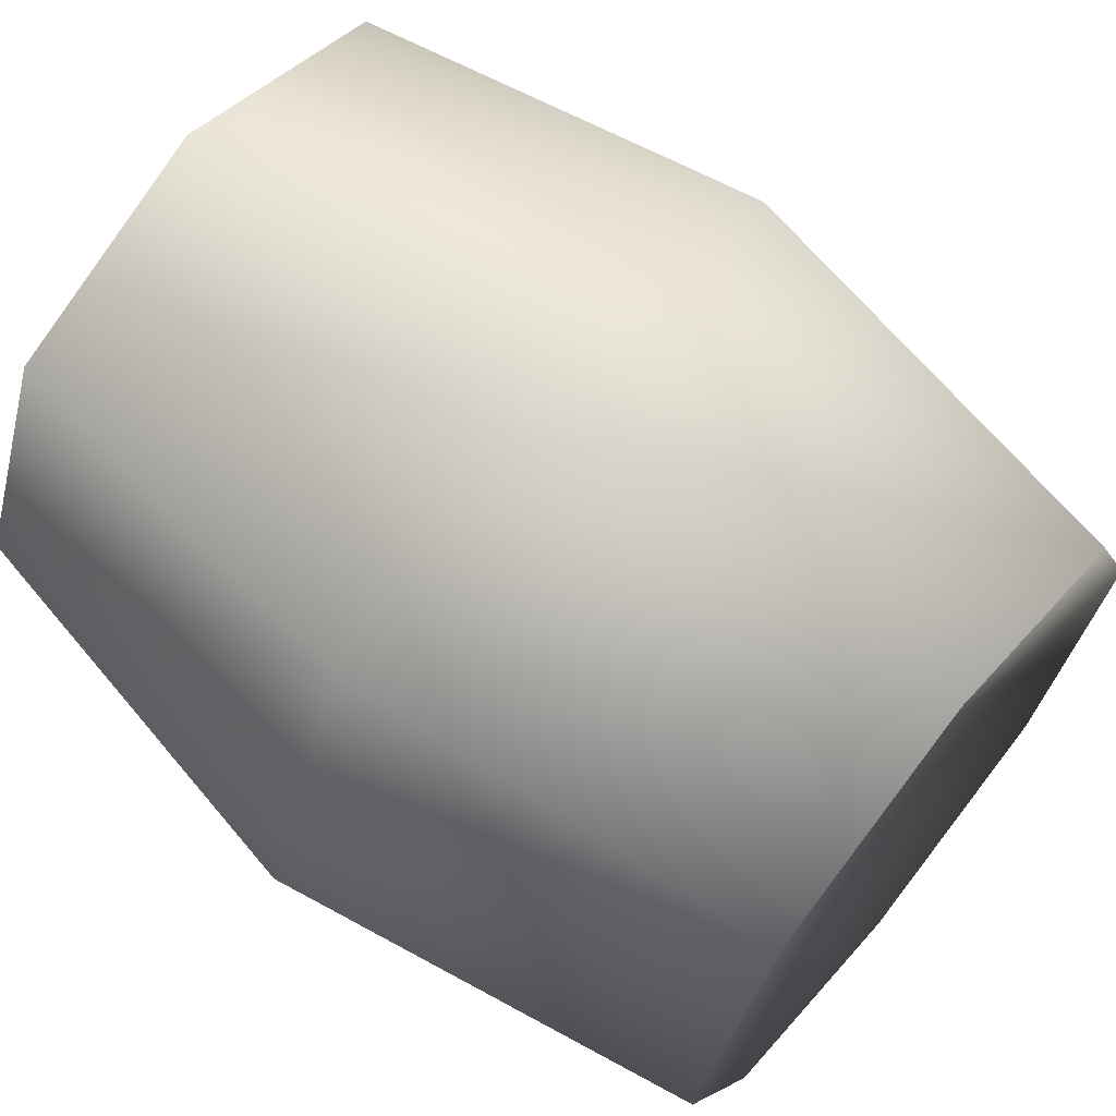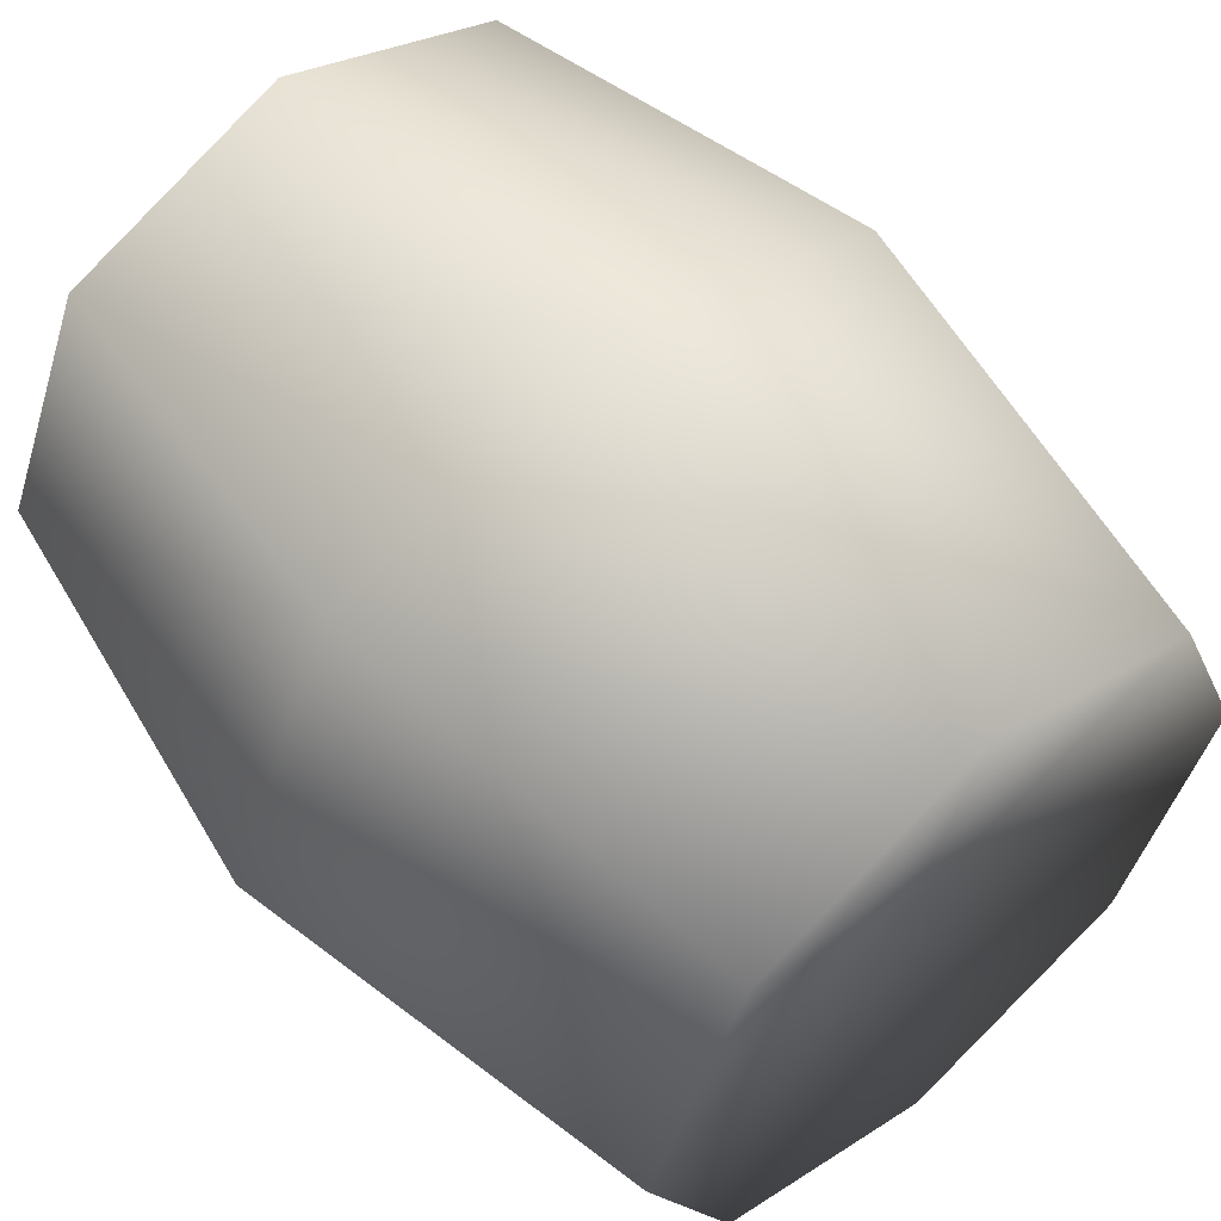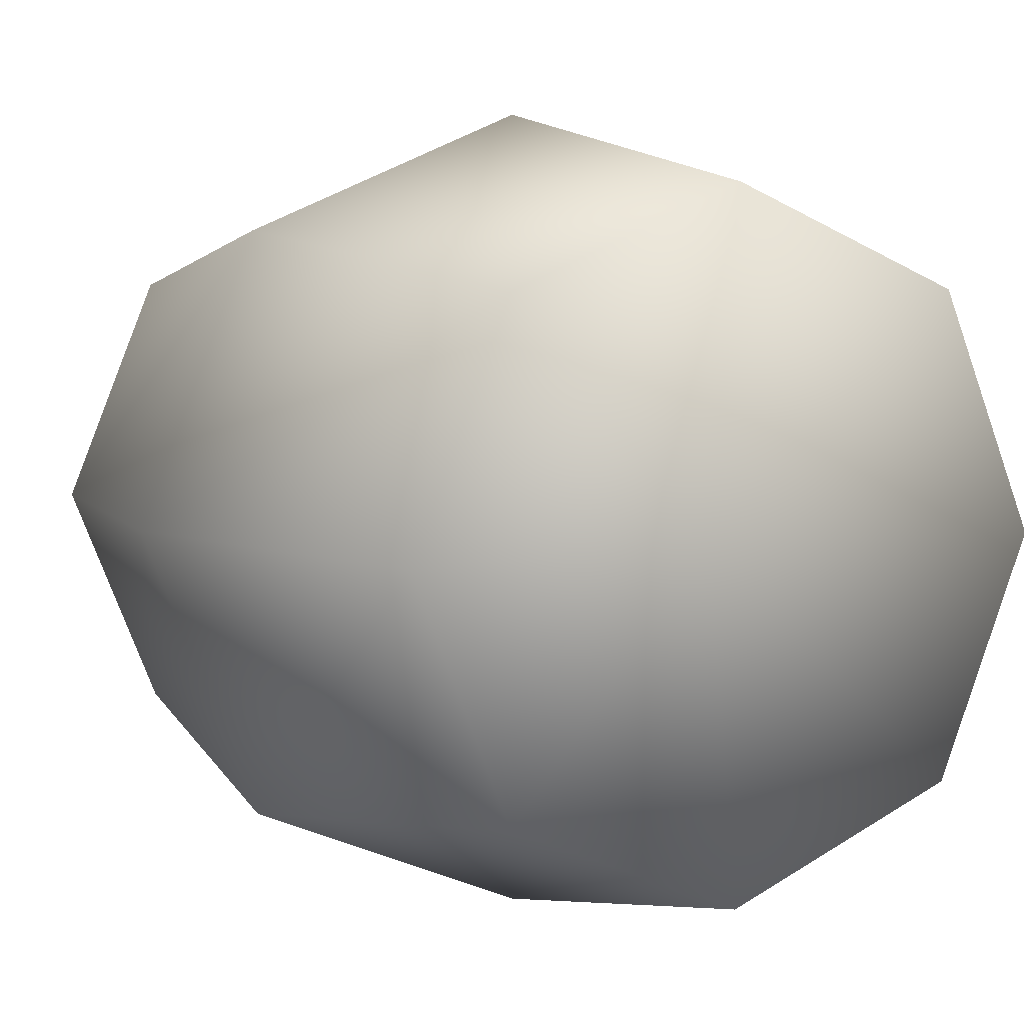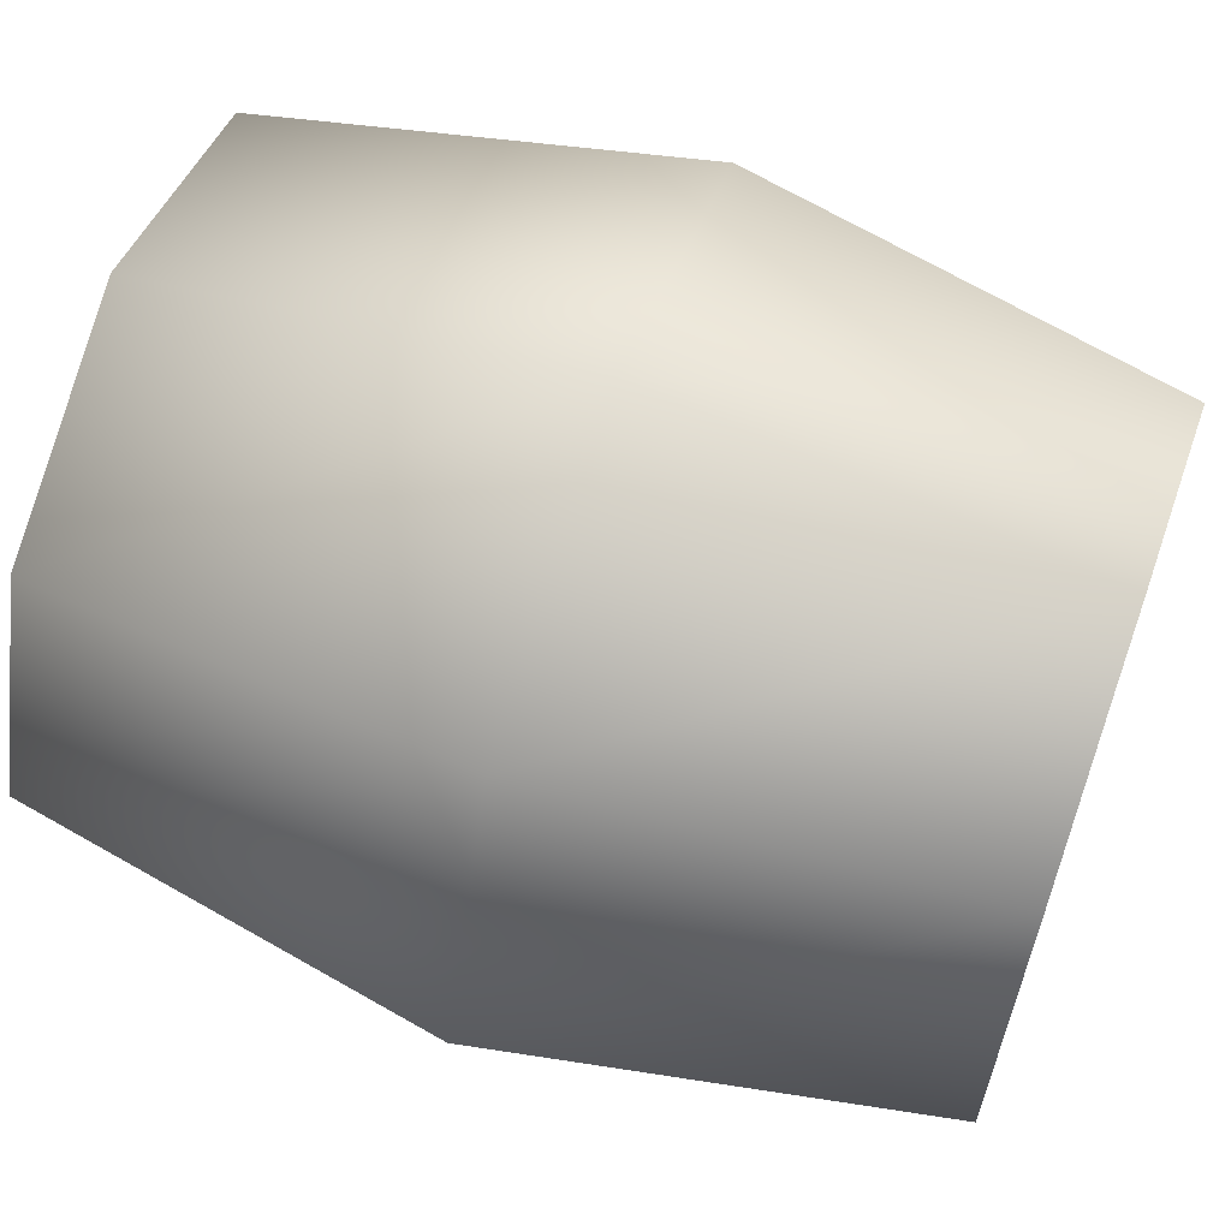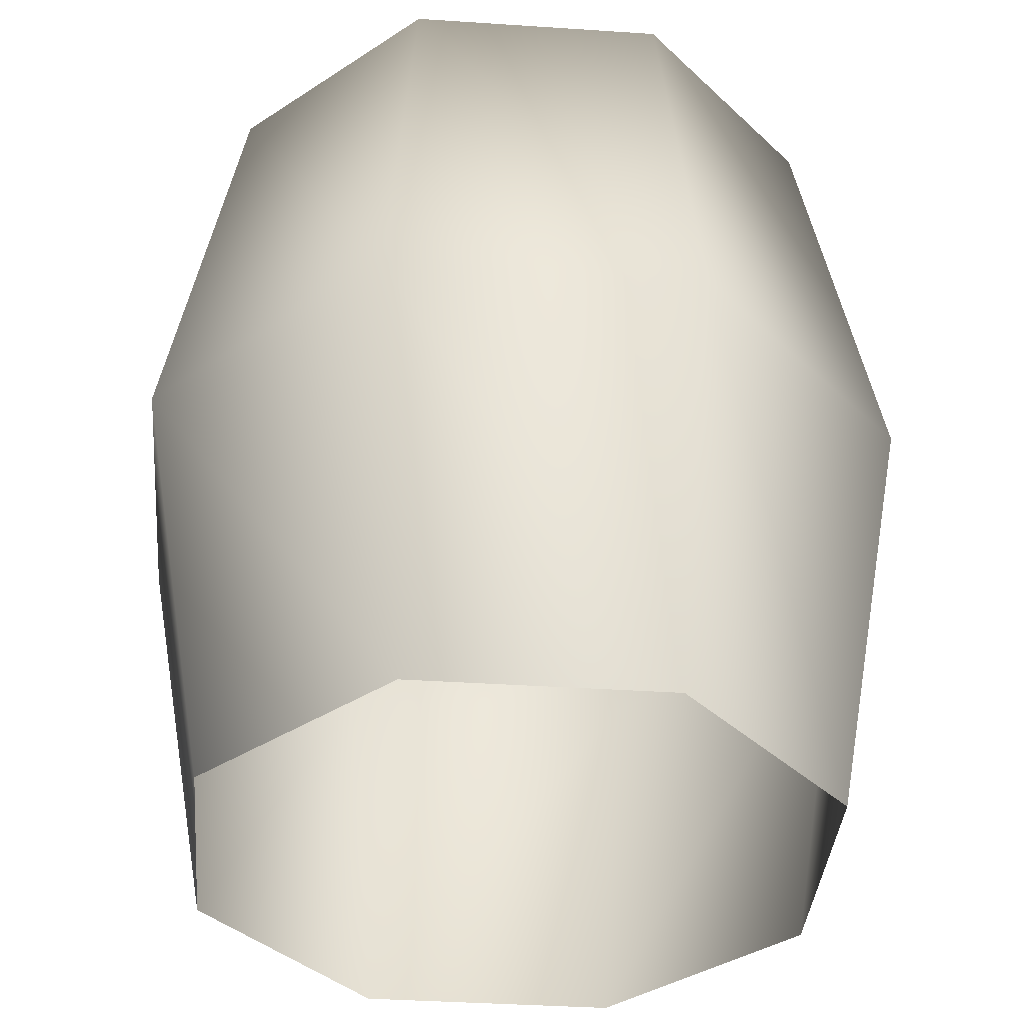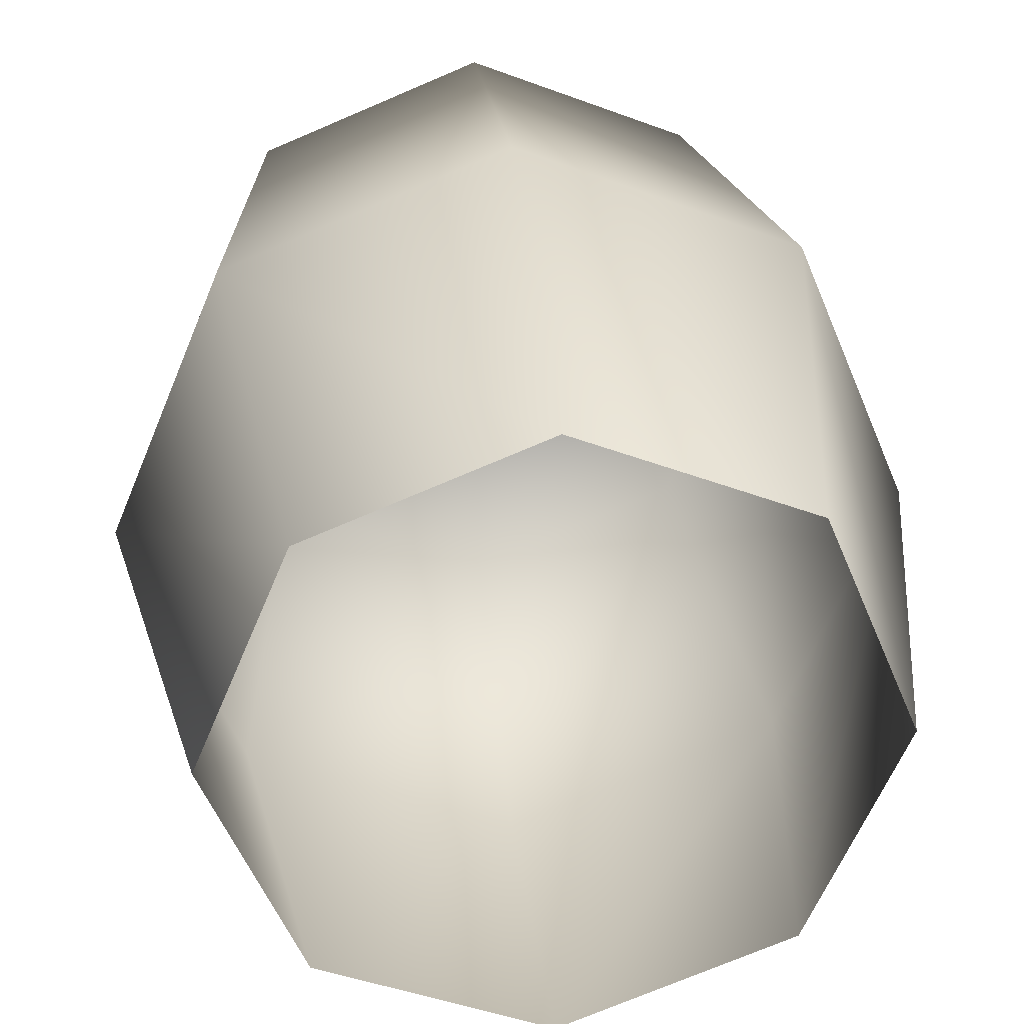
<metadata>
{"format":"obj","ext":"obj","renderer":"f3d","projection":"perspective","resolution":1024,"background":"white","views":[{"elev":67.5,"azim":129.3,"up":"+Z"},{"elev":58.0,"azim":139.1,"up":"+Z"},{"elev":5.3,"azim":151.3,"up":"+Z"},{"elev":64.2,"azim":-70.5,"up":"+Z"},{"elev":-37.4,"azim":-27.4,"up":"+Y"},{"elev":31.0,"azim":-5.7,"up":"+Z"}]}
</metadata>
<code>
o m_repeat00.001
v 2.08 2.119 0.766
v 3.475 2.119 1.344
v 2.08 0.0749 1.149
v 3.204 0.0749 1.615
v 0.6842 2.119 1.344
v 2.08 2.119 0.766
v 0.9553 0.0749 1.615
v 2.08 0.0749 1.149
v 0.1061 2.119 2.74
v 0.6842 2.119 1.344
v 0.4895 0.0749 2.74
v 0.9553 0.0749 1.615
v 0.6842 2.119 4.135
v 0.1061 2.119 2.74
v 0.9553 0.0749 3.864
v 0.4895 0.0749 2.74
v 2.08 2.119 4.713
v 0.6842 2.119 4.135
v 2.08 0.0749 4.33
v 0.9553 0.0749 3.864
v 3.475 2.119 4.135
v 2.08 2.119 4.713
v 3.204 0.0749 3.864
v 2.08 0.0749 4.33
v 4.053 2.119 2.74
v 3.475 2.119 4.135
v 3.67 0.0749 2.74
v 3.204 0.0749 3.864
v 3.475 2.119 1.344
v 4.053 2.119 2.74
v 3.204 0.0749 1.615
v 3.67 0.0749 2.74
v 3.204 4.164 1.615
v 2.08 4.164 1.149
v 2.08 4.164 1.149
v 0.9553 4.164 1.615
v 0.9553 4.164 1.615
v 0.4895 4.164 2.74
v 0.4895 4.164 2.74
v 0.9553 4.164 3.864
v 0.9553 4.164 3.864
v 2.08 4.164 4.33
v 2.08 4.164 4.33
v 3.204 4.164 3.864
v 3.204 4.164 3.864
v 3.67 4.164 2.74
v 3.67 4.164 2.74
v 3.204 4.164 1.615
v 3.204 4.164 1.615
v 2.08 4.164 1.149
v 2.08 3.938 2.74
v 2.08 4.164 1.149
v 0.9553 4.164 1.615
v 2.08 3.938 2.74
v 0.4895 4.164 2.74
v 0.9553 4.164 3.864
v 2.08 4.164 4.33
v 2.08 4.164 4.33
v 3.204 4.164 3.864
v 3.67 4.164 2.74
g m_repeat00.001_m_repeat00.001_Default_OBJ.015
f 1 2 3
f 4 3 2
f 5 6 7
f 8 7 6
f 9 10 11
f 12 11 10
f 13 14 15
f 16 15 14
f 17 18 19
f 20 19 18
f 21 22 23
f 24 23 22
f 25 26 27
f 28 27 26
f 29 30 31
f 32 31 30
f 2 1 33
f 1 34 33
f 6 5 35
f 5 36 35
f 10 9 37
f 9 38 37
f 14 13 39
f 13 40 39
f 18 17 41
f 17 42 41
f 22 21 43
f 21 44 43
f 26 25 45
f 25 46 45
f 30 29 47
f 29 48 47
f 49 50 51
f 52 53 54
f 53 55 54
f 55 56 54
f 56 57 54
f 58 59 51
f 59 60 51
f 60 49 51

</code>
